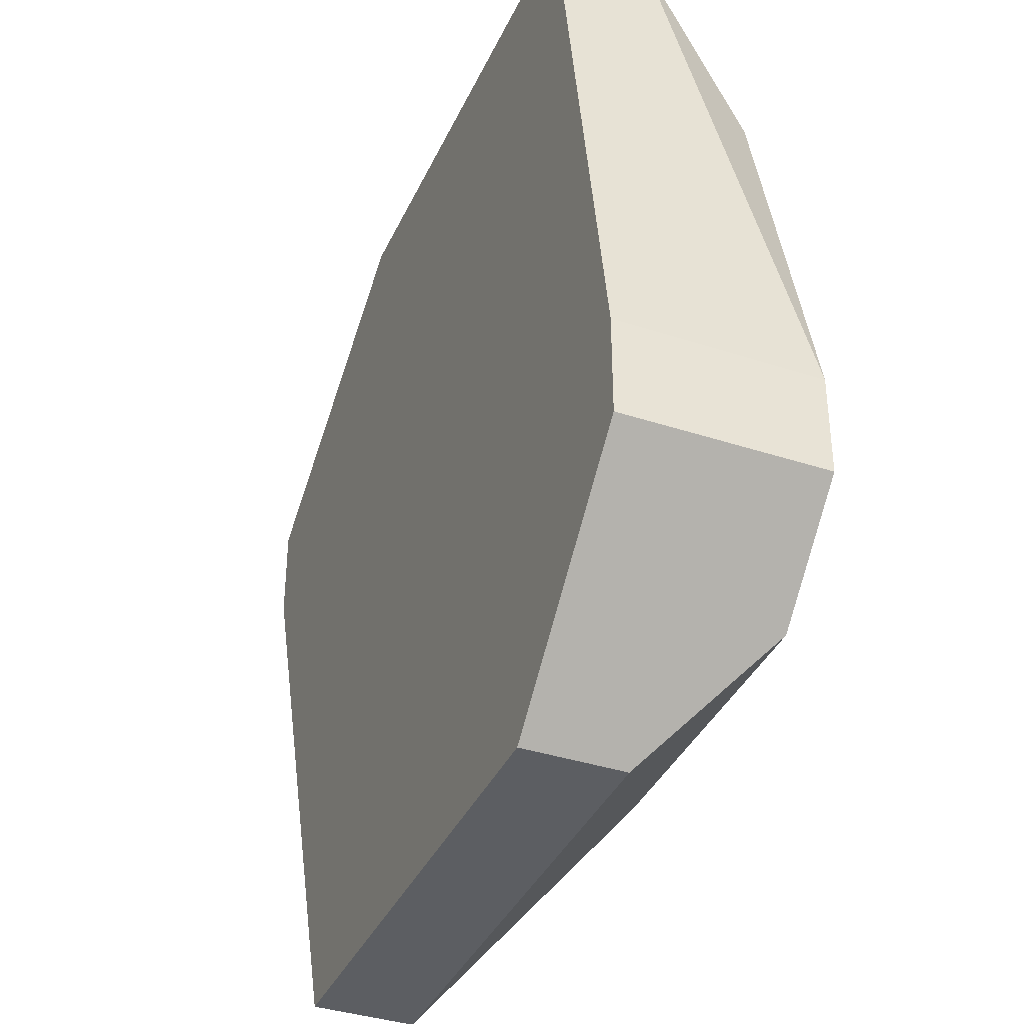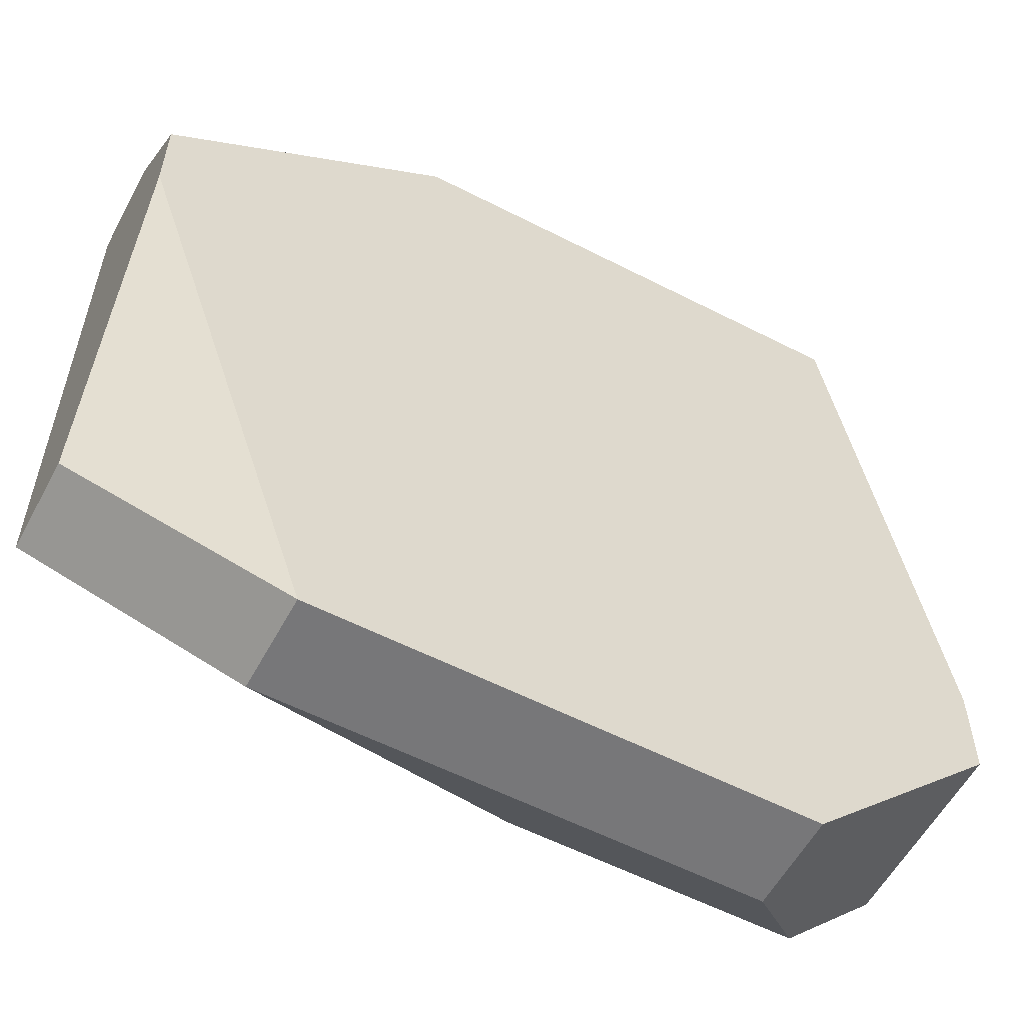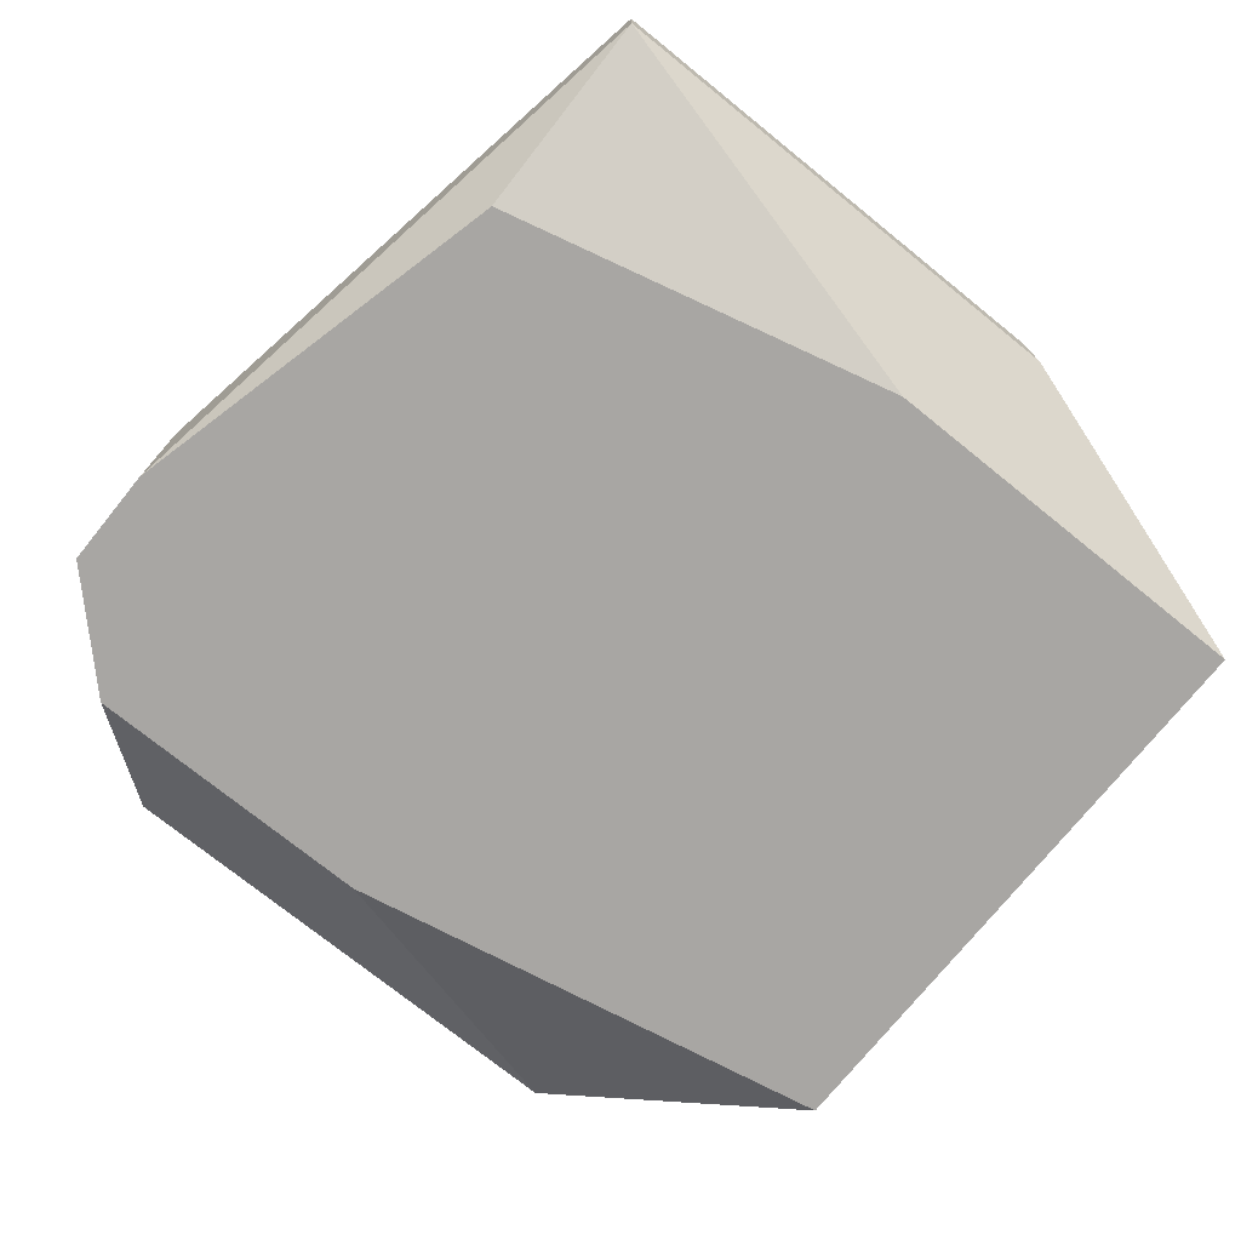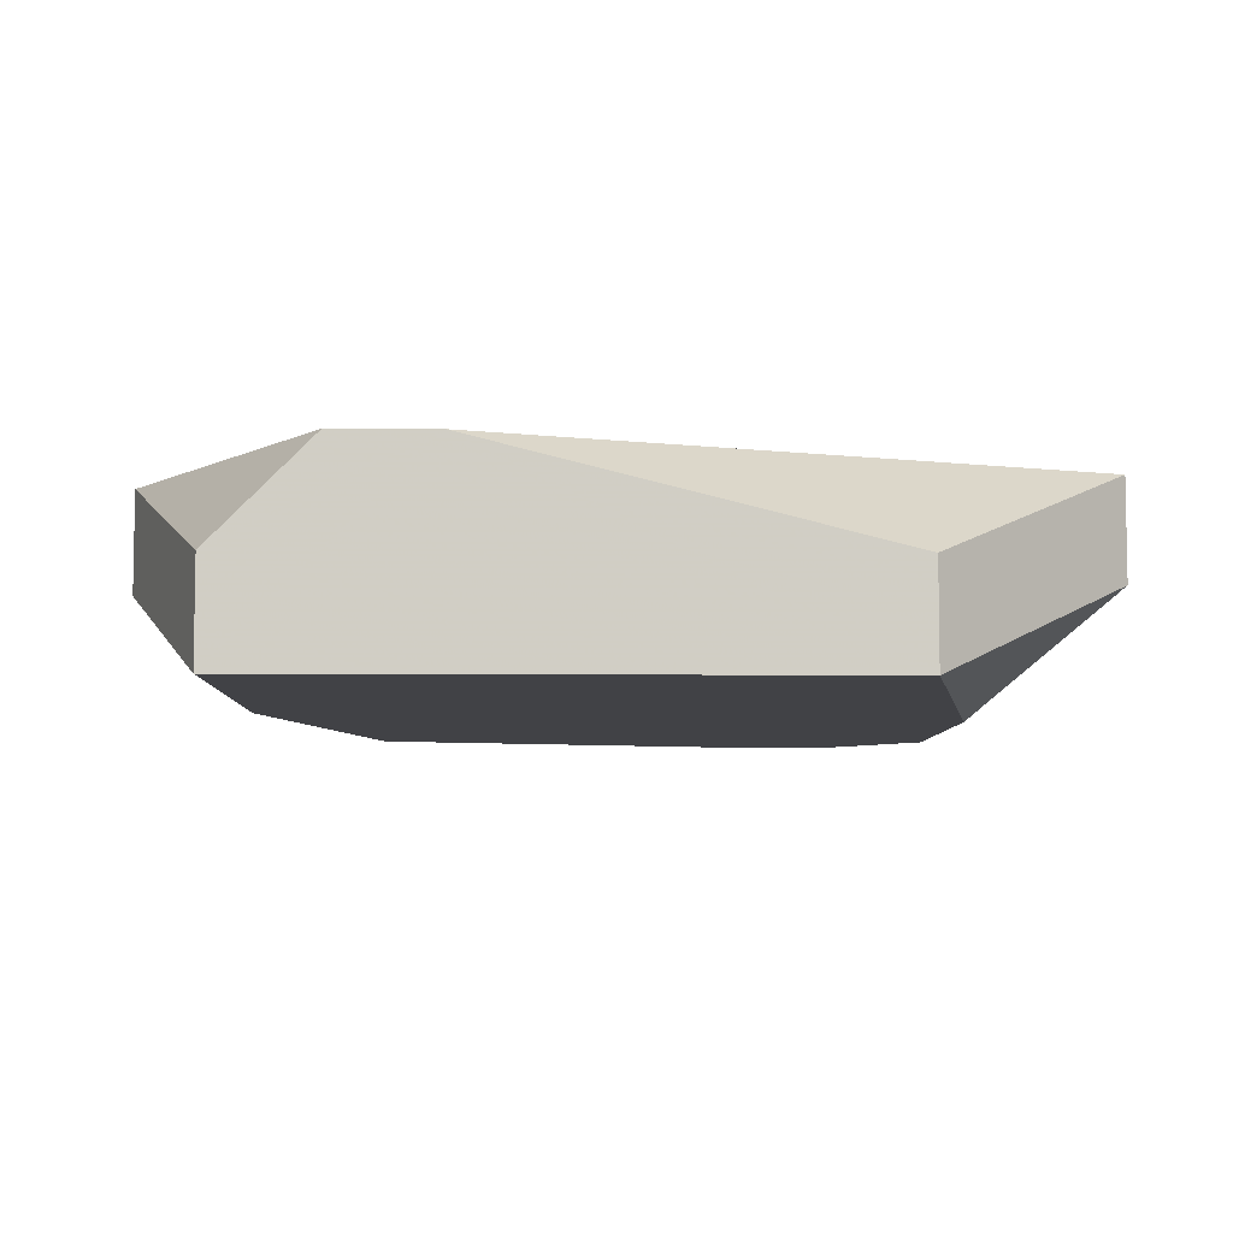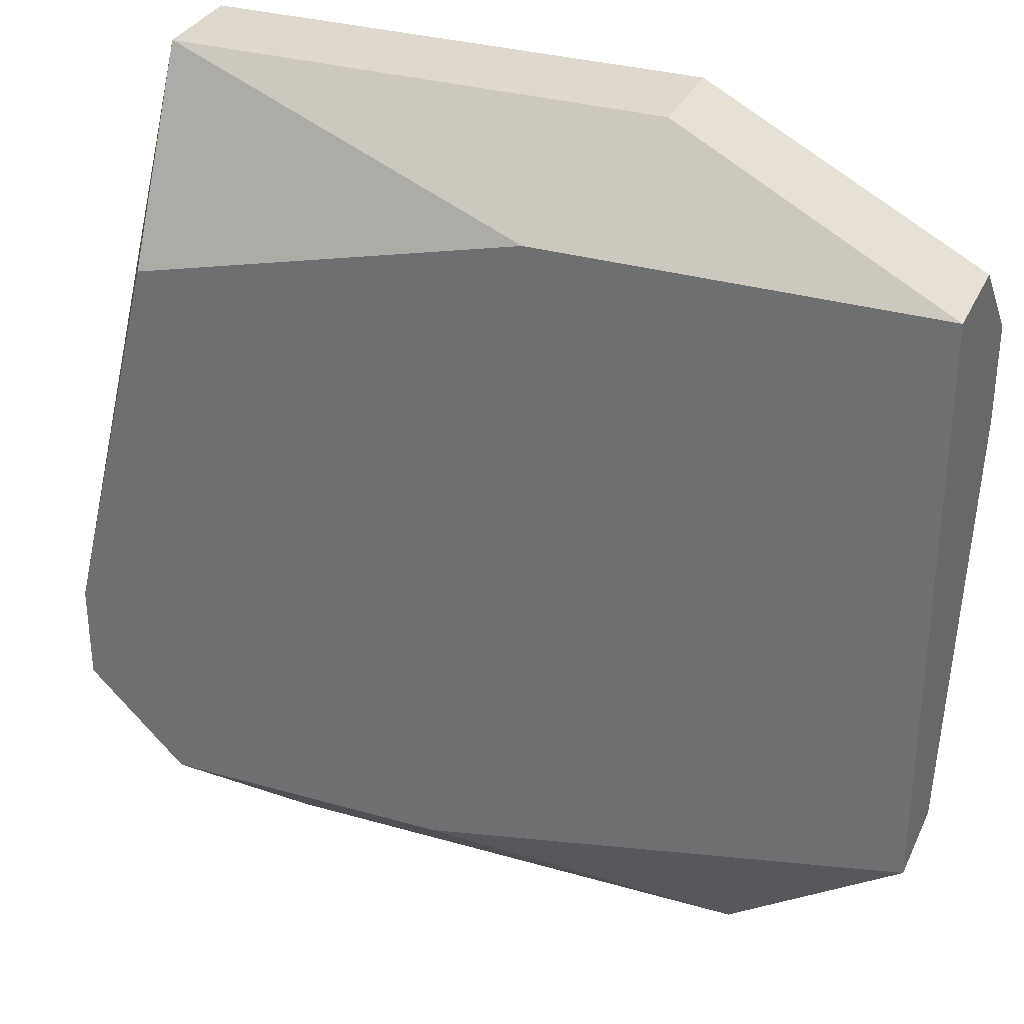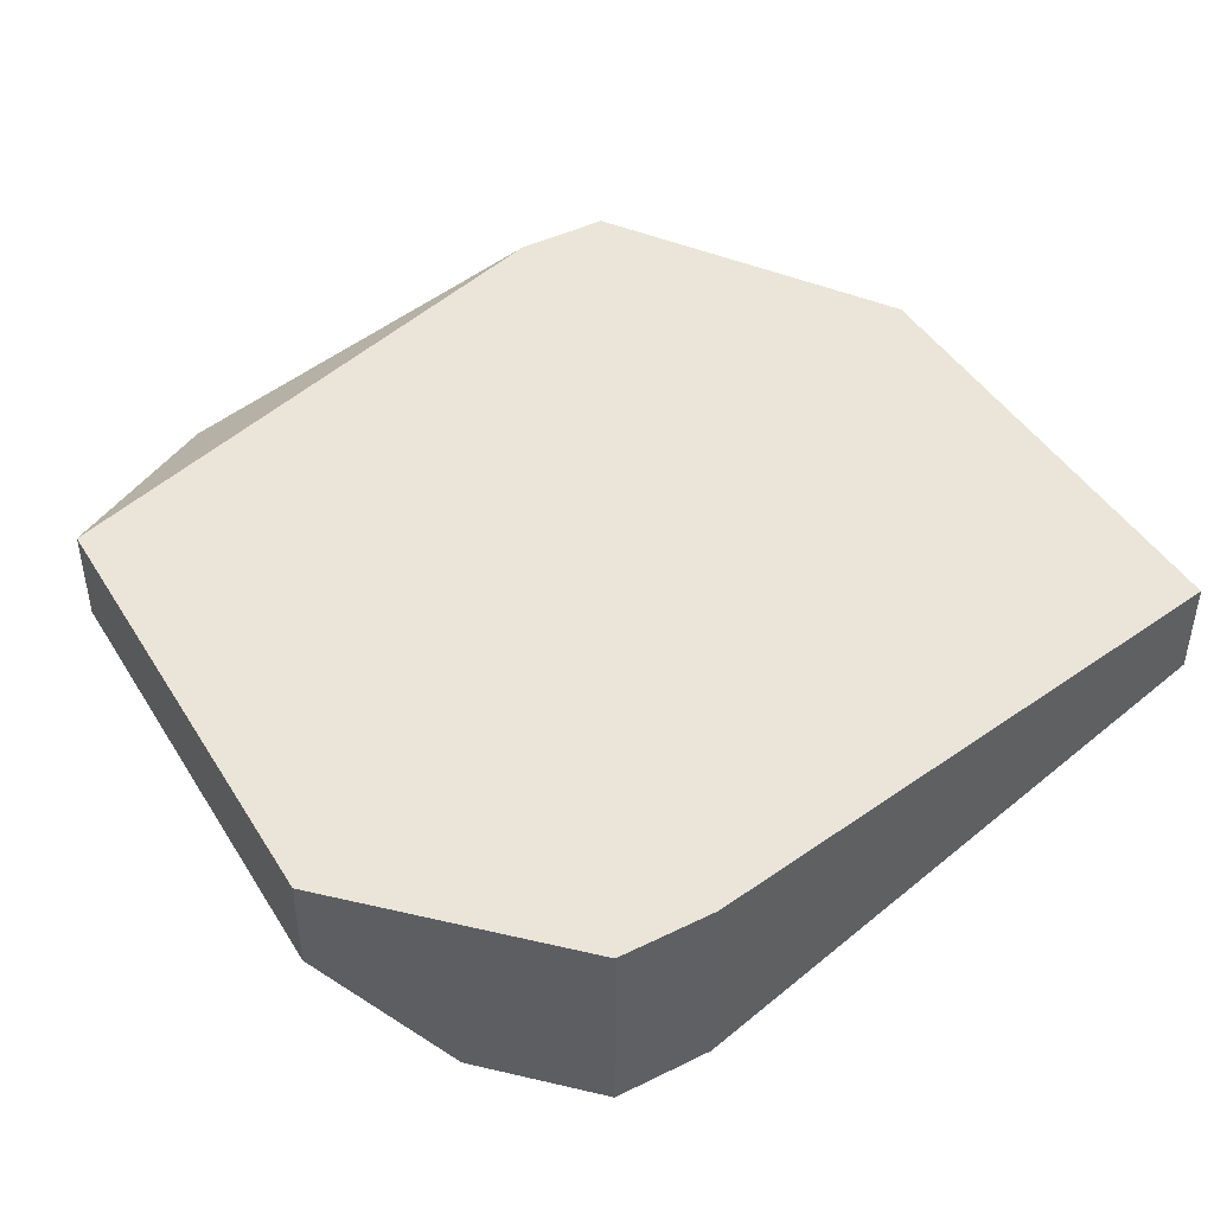
<metadata>
{"format":"obj","ext":"obj","renderer":"f3d","projection":"perspective","resolution":1024,"background":"white","views":[{"elev":-37.8,"azim":-112.7,"up":"+Z"},{"elev":-57.2,"azim":151.9,"up":"+Z"},{"elev":-74.3,"azim":-38.9,"up":"+Y"},{"elev":-6.7,"azim":88.6,"up":"+Y"},{"elev":32.0,"azim":22.0,"up":"+Z"},{"elev":44.6,"azim":-119.8,"up":"+Y"}]}
</metadata>
<code>
v -0.005561 -0.02629 0.1368
v 0.00514 -0.02392 0.1428
v 0.00514 -0.02392 0.1416
v 0.00514 -0.02511 0.144
v -0.005561 -0.02629 0.138
v 0.00514 -0.02629 0.144
v 0.00514 -0.02511 0.1368
v 0.00514 -0.02629 0.1368
v 0.002762 -0.02392 0.1344
v 0.002762 -0.02511 0.1344
v 0.001573 -0.02392 0.1451
v -0.005561 -0.02392 0.1368
v 0.001573 -0.02511 0.1451
v 0.0003843 -0.02629 0.144
v -0.0008047 -0.02629 0.1356
v -0.005561 -0.02392 0.138
v -0.004372 -0.02629 0.1356
v -0.003183 -0.02392 0.1344
v -0.003183 -0.02511 0.1344
v -0.004372 -0.02392 0.1451
v -0.004372 -0.02511 0.1451
v -0.004372 -0.02629 0.1428
f 17 1 12
f 4 2 11
f 15 10 8
f 19 17 12
f 19 12 18
f 19 18 9
f 19 9 10
f 19 10 15
f 19 15 17
f 7 8 10
f 7 10 9
f 21 5 22
f 13 11 20
f 13 20 21
f 13 6 4
f 13 4 11
f 16 5 21
f 16 21 20
f 16 12 1
f 16 1 5
f 3 7 9
f 3 9 18
f 3 18 12
f 3 12 16
f 3 16 20
f 3 20 11
f 3 11 2
f 3 2 4
f 3 4 6
f 3 6 8
f 3 8 7
f 14 21 22
f 14 22 5
f 14 5 1
f 14 1 17
f 14 17 15
f 14 15 8
f 14 8 6
f 14 6 13
f 14 13 21

</code>
